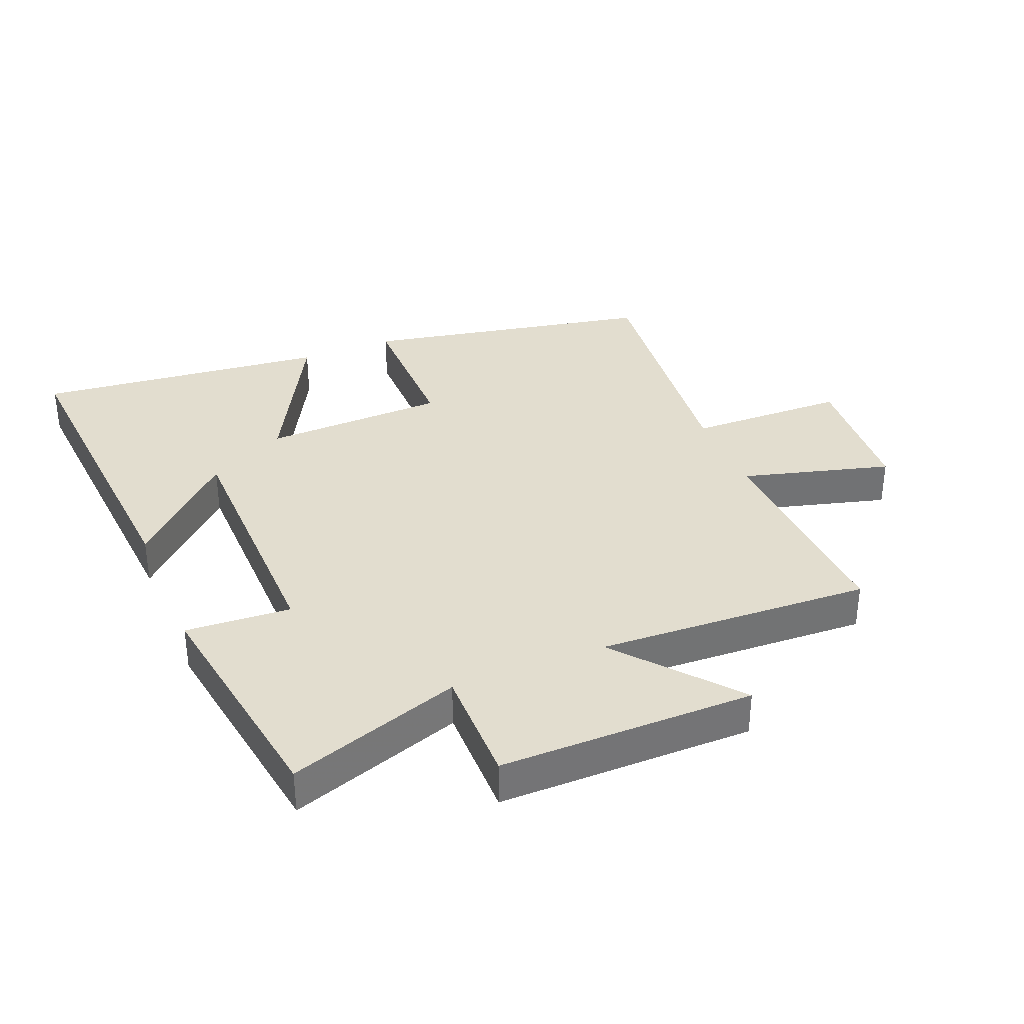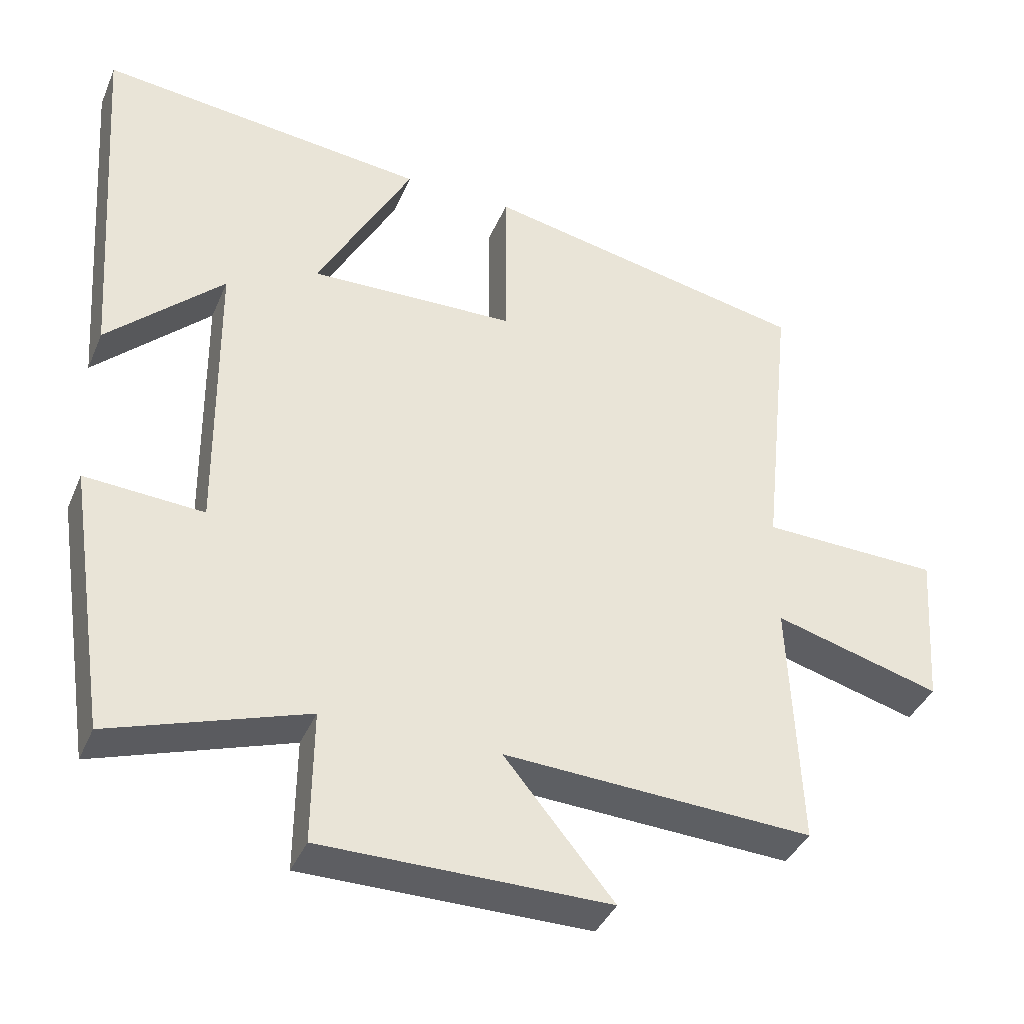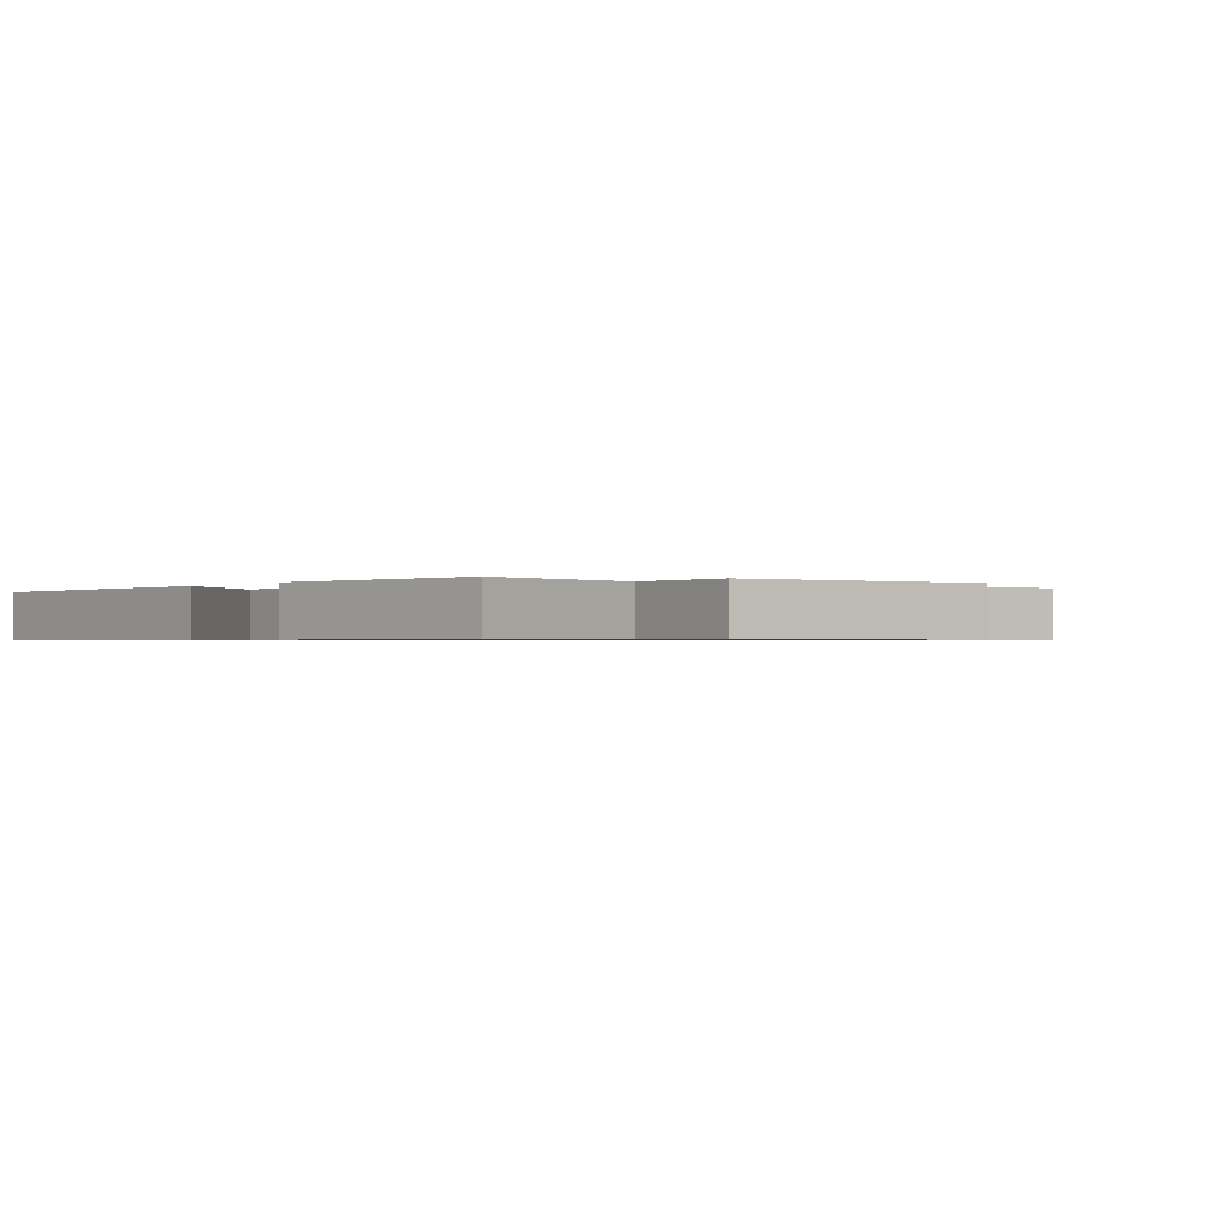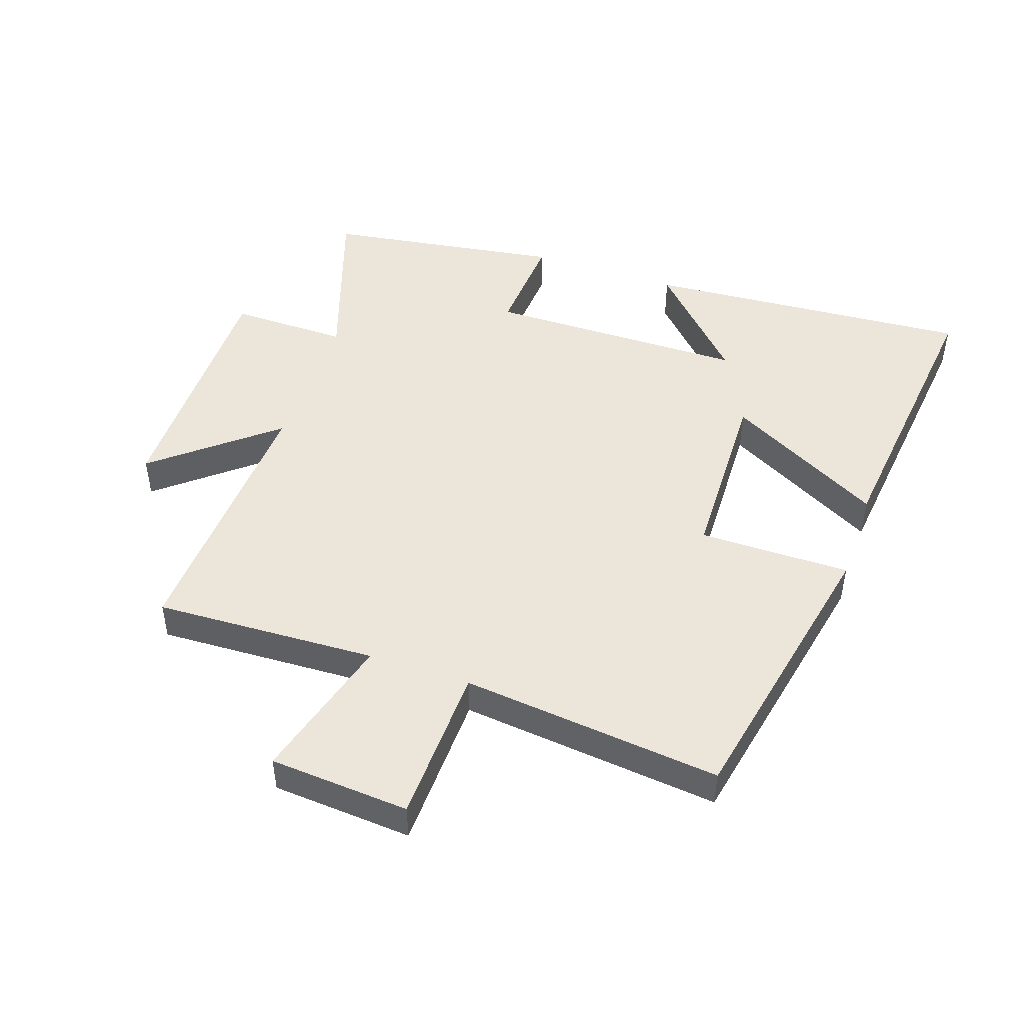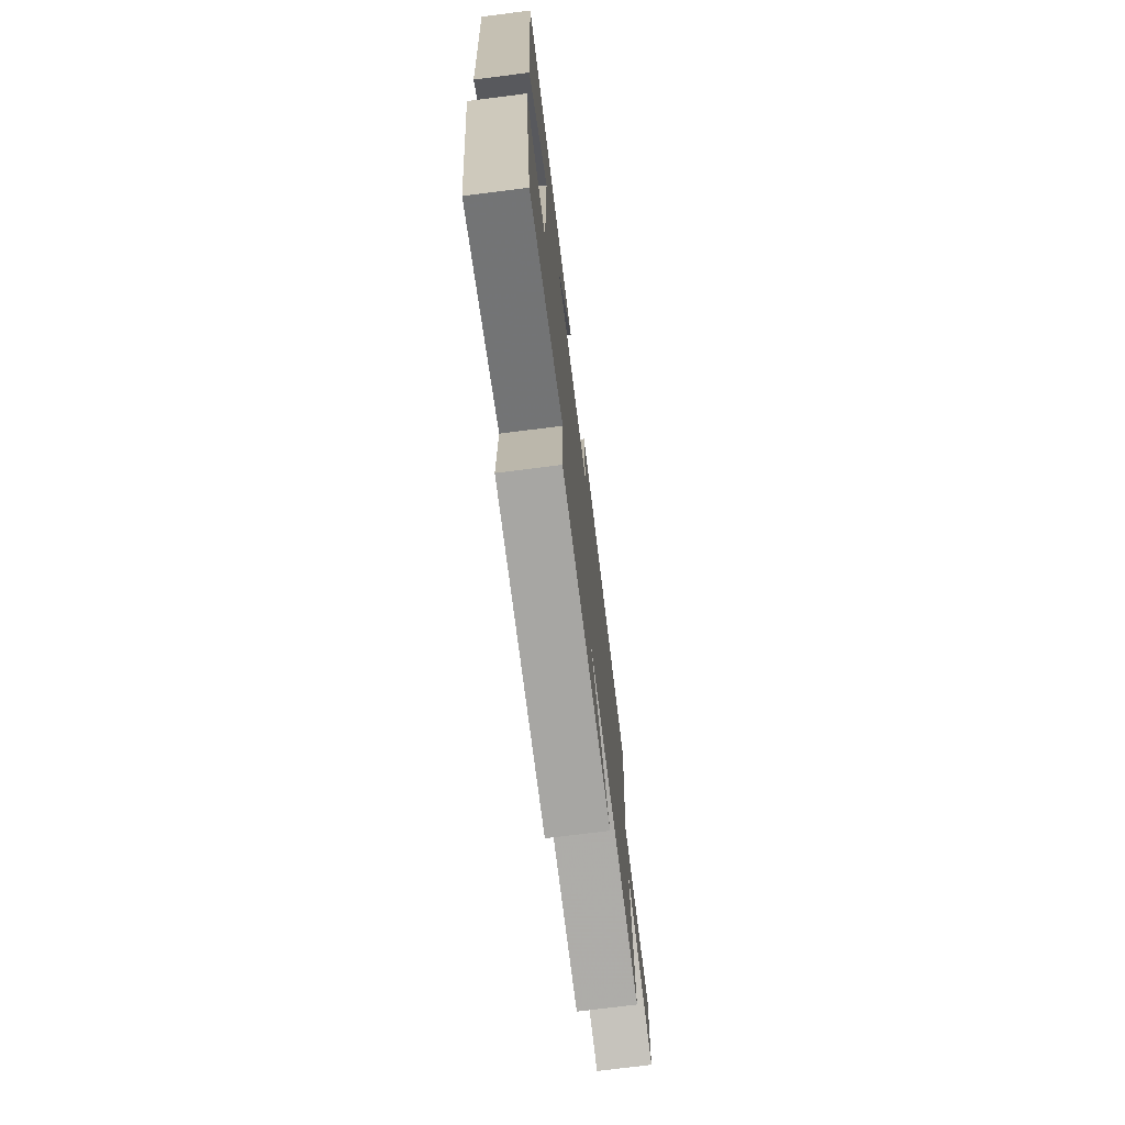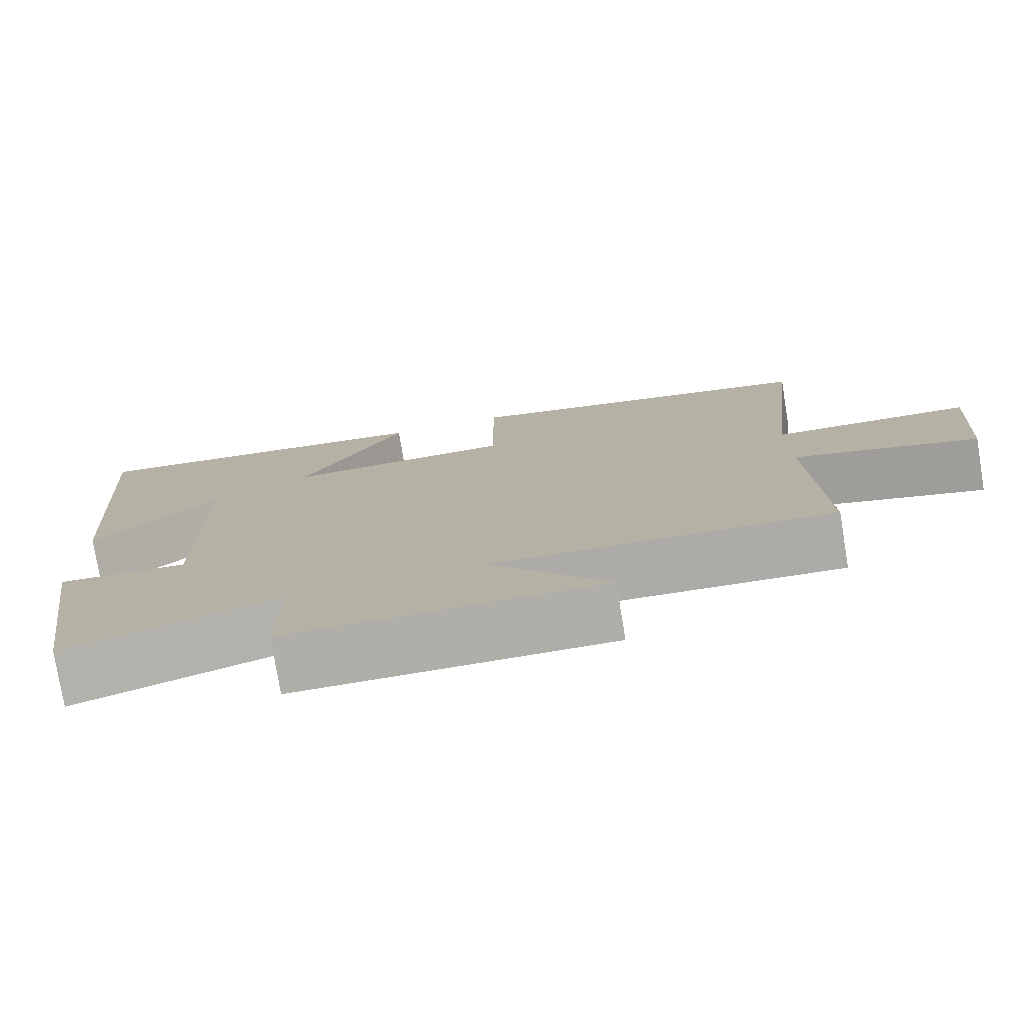
<metadata>
{"format":"obj","ext":"obj","renderer":"f3d","projection":"perspective","resolution":1024,"background":"white","views":[{"elev":34.9,"azim":157.5,"up":"+Y"},{"elev":-39.1,"azim":158.4,"up":"+Z"},{"elev":-0.6,"azim":144.8,"up":"+Y"},{"elev":47.5,"azim":-71.1,"up":"+Y"},{"elev":-74.2,"azim":97.2,"up":"+Z"},{"elev":-77.5,"azim":-170.7,"up":"+Z"}]}
</metadata>
<code>
v -0.515 0.07 -0.522
v -0.5 0.07 -0.169
v -0.735 0.07 -0.234
v -0.751 0.07 -0.012
v -0.5 0.07 -0.005
v -0.544 0.07 0.407
v -0.083 0.07 0.5
v -0.083 0.07 0.26
v 0.207 0.07 0.252
v 0.073 0.07 0.5
v 0.537 0.07 0.551
v 0.5 0.07 0.03
v 0.337 0.07 0.185
v 0.333 0.07 -0.227
v 0.5 0.07 -0.216
v 0.443 0.07 -0.592
v 0.168 0.07 -0.5
v 0.17 0.07 -0.687
v -0.234 0.07 -0.687
v -0.08 0.07 -0.5
v -0.515 0 -0.522
v -0.5 0 -0.169
v -0.735 0 -0.234
v -0.751 0 -0.012
v -0.5 0 -0.005
v -0.544 0 0.407
v -0.083 0 0.5
v -0.083 0 0.26
v 0.207 0 0.252
v 0.073 0 0.5
v 0.537 0 0.551
v 0.5 0 0.03
v 0.337 0 0.185
v 0.333 0 -0.227
v 0.5 0 -0.216
v 0.443 0 -0.592
v 0.168 0 -0.5
v 0.17 0 -0.687
v -0.234 0 -0.687
v -0.08 0 -0.5
f 17 18 19 20
f 14 15 16 17
f 13 14 17 20
f 10 11 12 13
f 9 10 13
f 20 1 2
f 13 20 2
f 9 13 2
f 8 9 2
f 5 6 7 8
f 2 3 4 5
f 2 5 8
f 40 39 38 37
f 37 36 35 34
f 40 37 34 33
f 33 32 31 30
f 33 30 29
f 22 21 40
f 22 40 33
f 22 33 29
f 22 29 28
f 28 27 26 25
f 25 24 23 22
f 28 25 22
f 1 21 22 2
f 2 22 23 3
f 3 23 24 4
f 4 24 25 5
f 5 25 26 6
f 6 26 27 7
f 7 27 28 8
f 8 28 29 9
f 9 29 30 10
f 10 30 31 11
f 11 31 32 12
f 12 32 33 13
f 13 33 34 14
f 14 34 35 15
f 15 35 36 16
f 16 36 37 17
f 17 37 38 18
f 18 38 39 19
f 19 39 40 20
f 20 40 21 1

</code>
